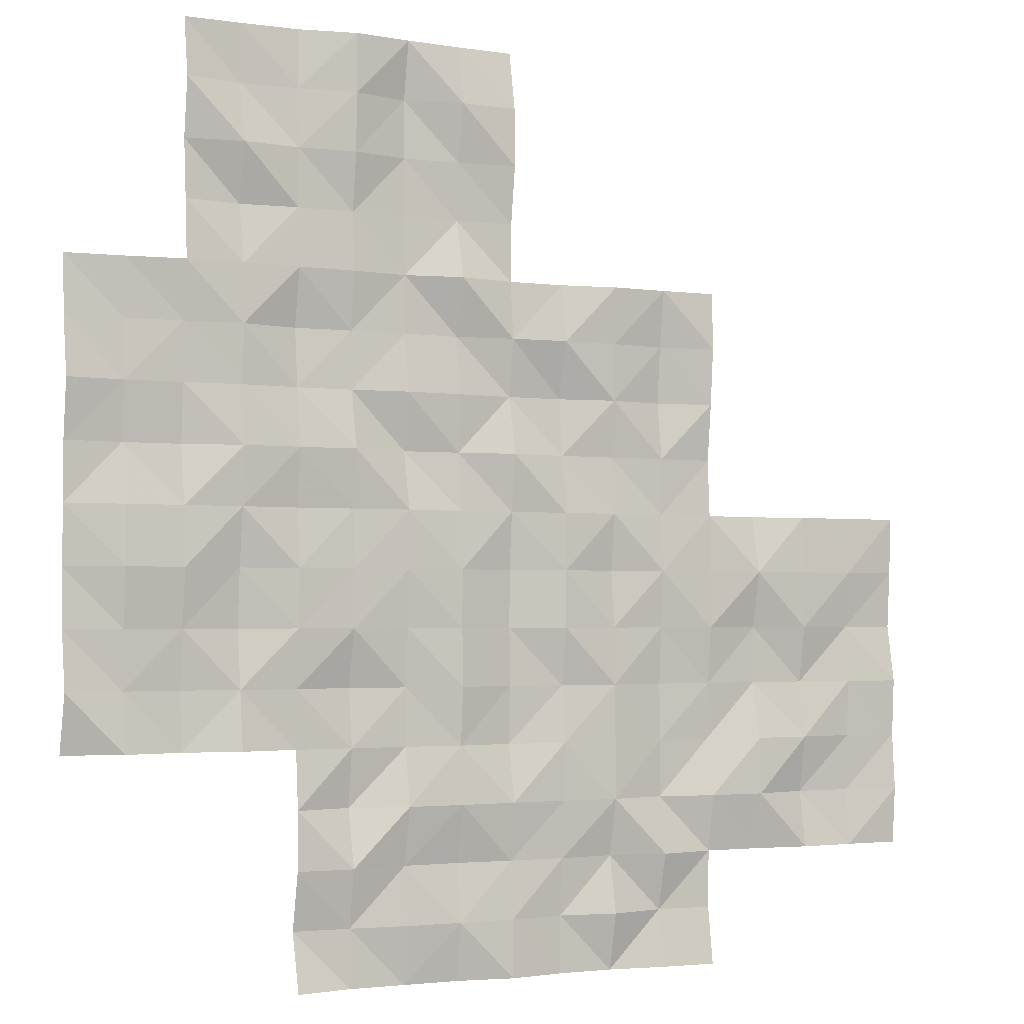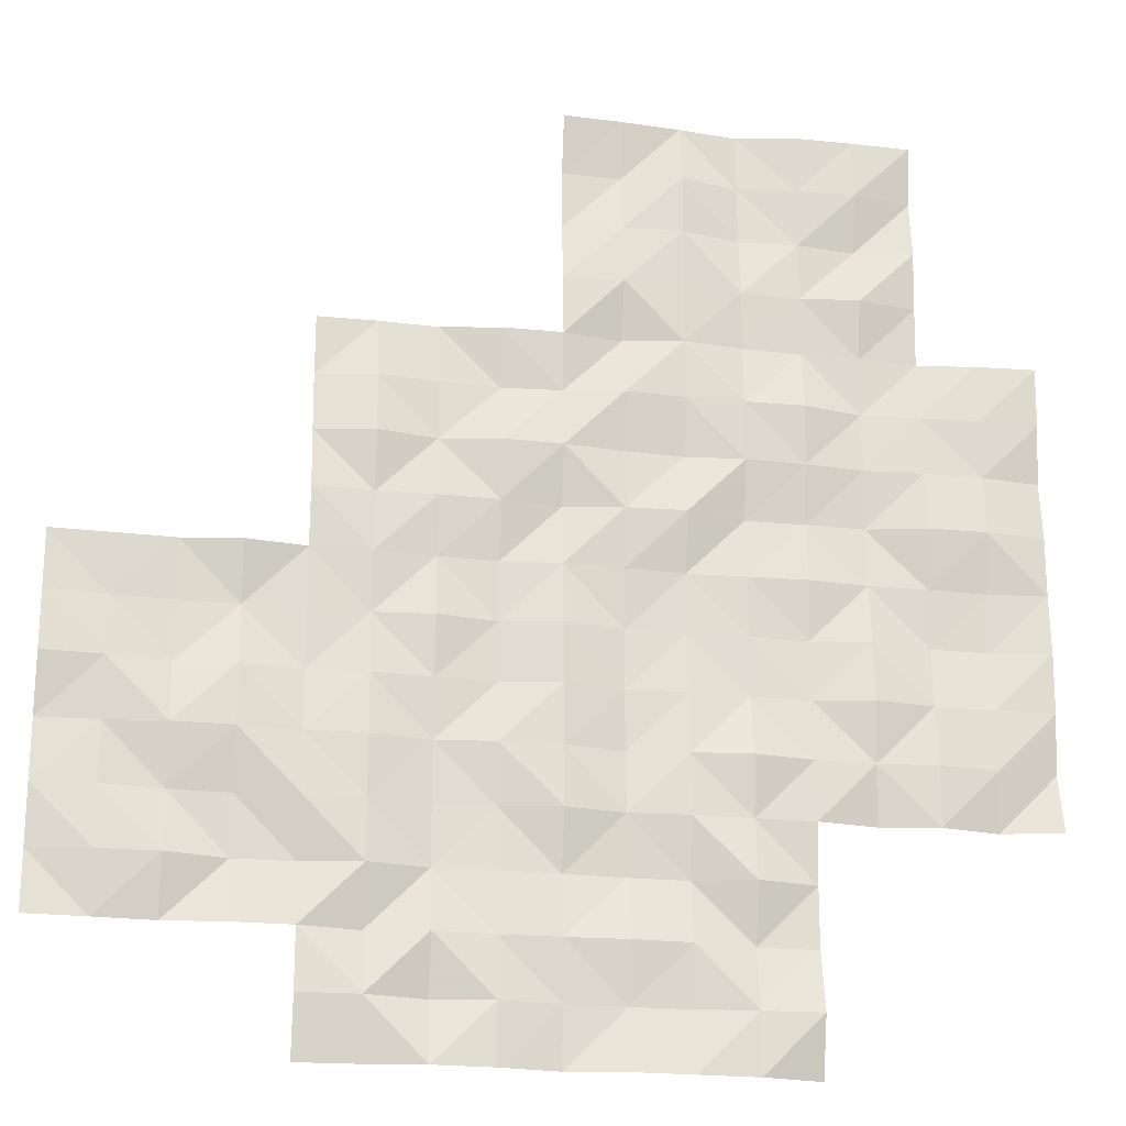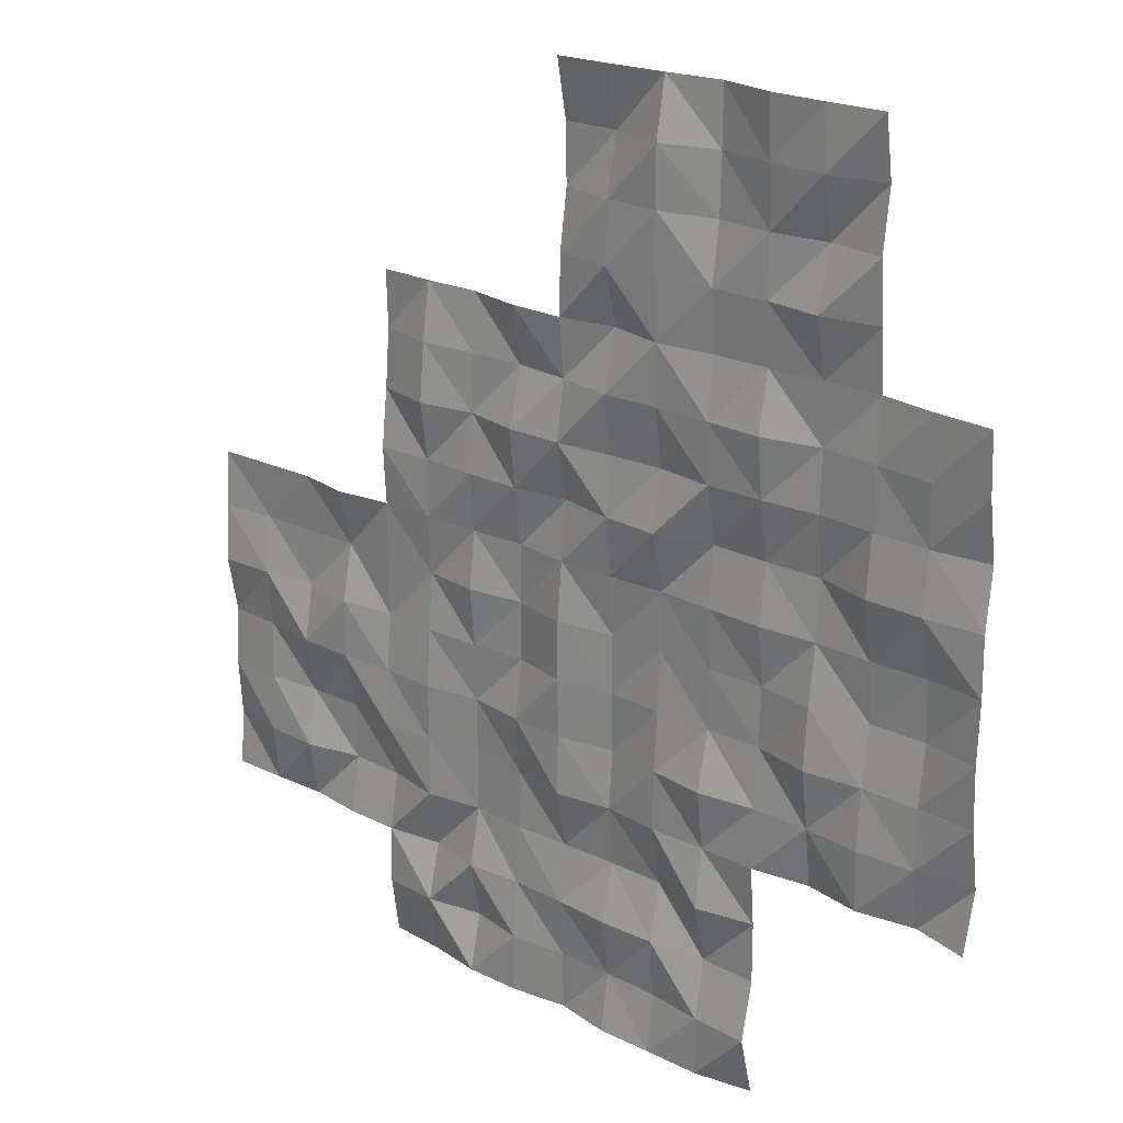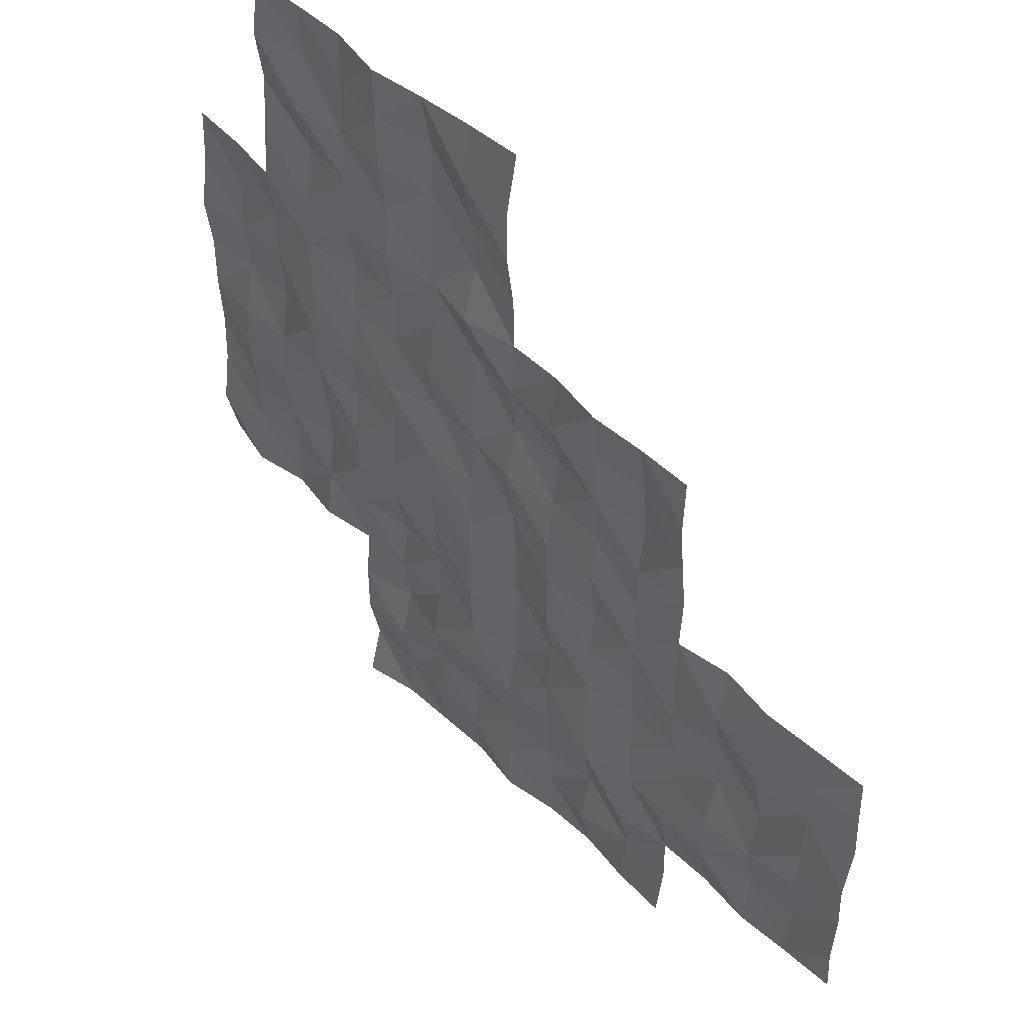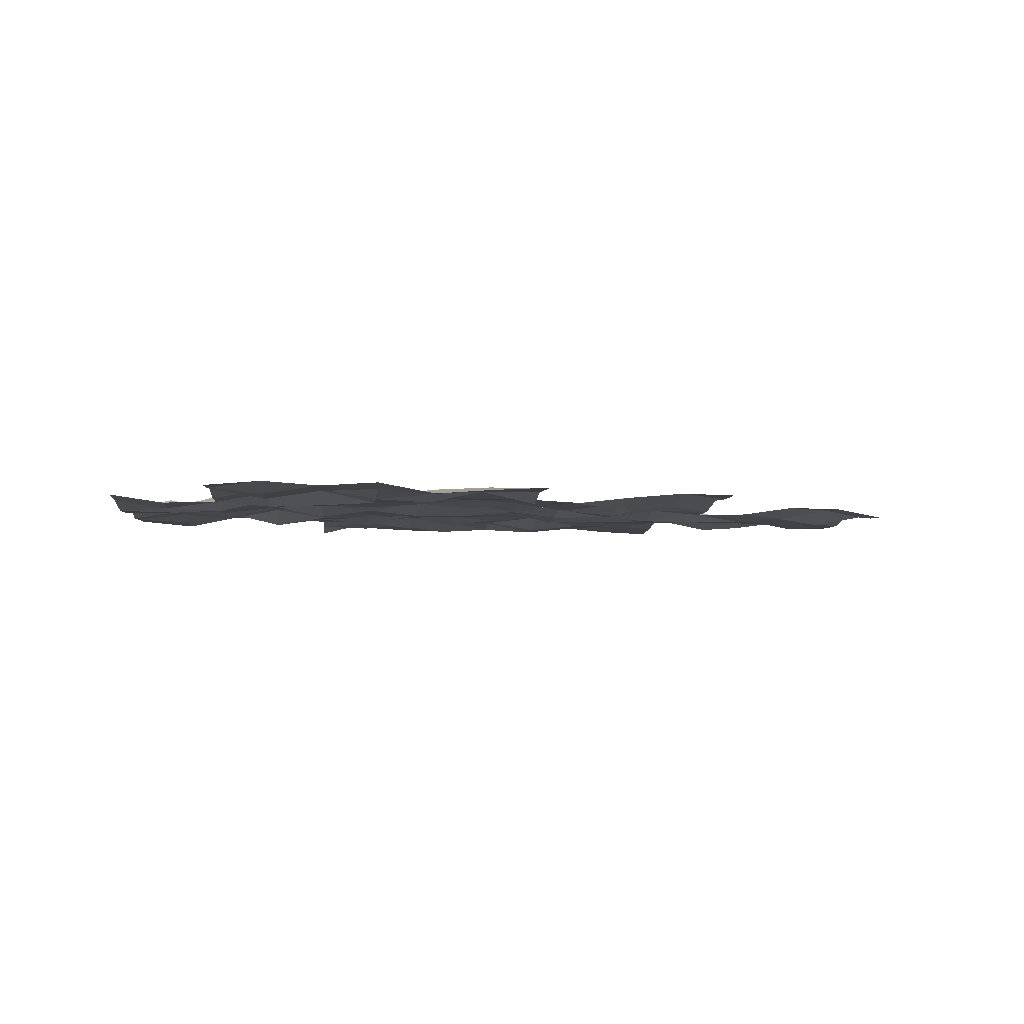
<metadata>
{"format":"obj","ext":"obj","renderer":"f3d","projection":"perspective","resolution":1024,"background":"white","views":[{"elev":-2.3,"azim":152.5,"up":"+Z"},{"elev":-21.2,"azim":-10.9,"up":"+Z"},{"elev":20.9,"azim":42.9,"up":"+Z"},{"elev":48.7,"azim":-133.8,"up":"+Z"},{"elev":-3.1,"azim":-94.9,"up":"+Y"}]}
</metadata>
<code>
g Lake_ripples_Mesh
v 25.05 -0.2038 -45.05
v 35 -0.1645 -57.5
v 42.5 -0.1018 -55
v 42.5 -0.3483 -50
v 32.5 -0.1232 -60
v 45 -0.2638 -52.5
v 45 -0.2188 -47.5
v 40 -0.2757 -62.5
v 40 -0.3418 -57.5
v 40 -0.353 -52.5
v 40 -0.08441 -47.5
v 40 -0.3397 -45
v 45 -0.3144 -45
v 35 -0.1318 -52.5
v 30 -0.2184 -62.5
v 30 -0.3745 -57.5
v 47.5 -0.2996 -45
v 32.5 -0.1701 -55
v 37.5 -0.3756 -65
v 37.5 -0.1074 -60
v 37.5 -0.137 -55
v 37.5 -0.04199 -50
v 35 -0.285 -62.5
v 30 -0.2343 -55
v 30 -0.2159 -60
v 50 -0.2648 -57.5
v 35 -0.06902 -50
v 35 -0.1974 -55
v 35 -0.3551 -60
v 35 -0.1256 -65
v 50 -0.1126 -52.5
v 40 -0.2827 -50
v 40 -0.2272 -55
v 40 -0.3683 -60
v 40 -0.1591 -65
v 45 -0.1684 -50
v 45 -0.2269 -55
v 45 -0.2604 -60
v 45 -0.0916 -65
v 45 -0.1507 -62.5
v 50 -0.362 -50
v 50 -0.2449 -55
v 50 -0.3712 -60
v 42.5 -0.196 -45
v 45 -0.1303 -57.5
v 42.5 -0.2719 -60
v 42.5 -0.3506 -65
v 47.5 -0.09576 -50
v 47.5 -0.1444 -55
v 47.5 -0.2833 -60
v 47.5 -0.2357 -57.5
v 47.5 -0.2408 -52.5
v 47.5 -0.2754 -47.5
v 42.5 -0.3058 -62.5
v 42.5 -0.1771 -57.5
v 42.5 -0.1556 -52.5
v 42.5 -0.3902 -47.5
v 37.5 -0.3559 -62.5
v 37.5 -0.1669 -57.5
v 37.5 -0.1412 -52.5
v 32.5 -0.1317 -62.5
v 32.5 -0.1338 -57.5
v 33.75 -0.085 -60
v 40 -0.1123 -61.25
v 43.75 -0.131 -57.5
v 41.25 -0.1081 -57.5
v 42.5 -0.09756 -56.25
v 47.5 -0.3331 -58.75
v 43.75 -0.1955 -50
v 38.75 -0.1417 -60
v 38.75 -0.2626 -50
v 50 -0.3091 -56.25
v 50 -0.3006 -51.25
v 45 -0.1548 -61.25
v 43.75 -0.0545 -45
v 40 -0.3371 -56.25
v 40 -0.169 -51.25
v 35 -0.07432 -61.25
v 35 -0.03019 -51.25
v 48.75 -0.05884 -60
v 42.5 -0.2655 -58.75
v 43.75 -0.1242 -62.5
v 41.25 -0.3486 -62.5
v 42.5 -0.06539 -61.25
v 42.5 -0.1923 -63.75
v 45 -0.3905 -51.25
v 30 -0.1416 -58.75
v 48.75 -0.1049 -55
v 46.25 -0.07965 -47.5
v 45 -0.09336 -56.25
v 35 -0.2695 -53.75
v 35 -0.2847 -58.75
v 35 -0.3098 -63.75
v 48.75 -0.2728 -50
v 47.5 -0.1131 -46.25
v 40 -0.2606 -48.75
v 40 -0.07411 -53.75
v 40 -0.3294 -58.75
v 40 -0.1822 -63.75
v 43.75 -0.336 -65
v 47.5 -0.1746 -48.75
v 45 -0.2402 -48.75
v 45 -0.07167 -53.75
v 45 -0.2288 -58.75
v 45 -0.409 -63.75
v 43.75 -0.2471 -60
v 48.75 -0.2557 -52.5
v 50 -0.2615 -53.75
v 50 -0.08032 -58.75
v 46.25 -0.3248 -45
v 43.75 -0.1733 -55
v 33.75 -0.3742 -55
v 38.75 -0.07397 -55
v 38.75 -0.3537 -65
v 46.25 -0.1569 -52.5
v 45 -0.2729 -46.25
v 31.25 -0.2066 -55
v 31.25 -0.2534 -60
v 47.5 -0.2172 -51.25
v 36.25 -0.08813 -50
v 36.25 -0.2264 -55
v 36.25 -0.2991 -60
v 36.25 -0.1946 -65
v 47.5 -0.3586 -53.75
v 41.25 -0.07705 -50
v 41.25 -0.1874 -55
v 41.25 -0.1683 -60
v 41.25 -0.3721 -65
v 48.75 -0.2162 -57.5
v 46.25 -0.1396 -50
v 46.25 -0.1233 -55
v 46.25 -0.06758 -60
v 41.25 -0.2893 -45
v 46.25 -0.3806 -57.5
v 40 -0.1032 -46.25
v 35 -0.1755 -56.25
v 30 -0.1222 -61.25
v 30 -0.2898 -56.25
v 47.5 -0.07829 -56.25
v 42.5 -0.3756 -53.75
v 42.5 -0.3338 -51.25
v 41.25 -0.222 -52.5
v 43.75 -0.2955 -52.5
v 42.5 -0.3748 -48.75
v 42.5 -0.4137 -46.25
v 41.25 -0.3199 -47.5
v 43.75 -0.1008 -47.5
v 37.5 -0.107 -63.75
v 37.5 -0.1007 -61.25
v 36.25 -0.07584 -62.5
v 38.75 -0.2502 -62.5
v 37.5 -0.1197 -58.75
v 37.5 -0.2779 -56.25
v 36.25 -0.2424 -57.5
v 38.75 -0.07515 -57.5
v 37.5 -0.2633 -53.75
v 37.5 -0.124 -51.25
v 36.25 -0.3769 -52.5
v 38.75 -0.3791 -52.5
v 32.5 -0.3576 -61.25
v 31.25 -0.1919 -62.5
v 33.75 -0.2831 -62.5
v 32.5 -0.3528 -58.75
v 32.5 -0.1088 -56.25
v 31.25 -0.3086 -57.5
v 33.75 -0.3463 -57.5
v 33.75 -0.09502 -56.25
v 31.25 -0.1551 -56.25
v 31.25 -0.2002 -58.75
v 33.75 -0.05469 -61.25
v 31.25 -0.32 -61.25
v 38.75 -0.06086 -51.25
v 36.25 -0.2658 -51.25
v 36.25 -0.2054 -53.75
v 38.75 -0.0703 -56.25
v 36.25 -0.1375 -56.25
v 36.25 -0.3229 -58.75
v 41.25 -0.07598 -58.75
v 46.25 -0.282 -56.25
v 48.75 -0.05909 -56.25
v 46.25 -0.04122 -53.75
v 46.25 -0.1056 -51.25
v 41.25 -0.09944 -56.25
v 46.25 -0.2171 -58.75
v 48.75 -0.2503 -58.75
v 48.75 -0.3726 -53.75
v 43.75 -0.1253 -56.25
v 43.75 -0.3485 -63.75
v 43.75 -0.4096 -58.75
v 43.75 -0.04204 -53.75
v 43.75 -0.2688 -48.75
v 41.25 -0.3033 -53.75
v 38.75 -0.348 -63.75
v 38.75 -0.2708 -58.75
v 38.75 -0.2496 -53.75
v 46.25 -0.3933 -48.75
v 41.25 -0.3933 -51.25
v 33.75 -0.3625 -58.75
v 48.75 -0.3154 -51.25
v 46.25 -0.3456 -46.25
v 43.75 -0.3445 -51.25
v 43.75 -0.4159 -61.25
v 41.25 -0.0669 -61.25
v 41.25 -0.1723 -63.75
v 36.25 -0.3763 -63.75
v 43.75 -0.07205 -46.25
v 41.25 -0.07434 -46.25
v 41.25 -0.3948 -48.75
v 36.25 -0.3254 -61.25
v 38.75 -0.1672 -61.25
f 210 8 151
f 149 150 209
f 208 4 125
f 145 146 207
f 206 7 147
f 205 19 123
f 204 47 128
f 203 54 83
f 74 82 202
f 201 6 143
f 95 89 200
f 73 107 199
f 198 29 63
f 141 142 197
f 101 130 196
f 97 113 195
f 194 34 70
f 99 114 193
f 140 126 192
f 102 69 191
f 103 111 190
f 104 106 189
f 105 100 188
f 187 45 65
f 186 42 88
f 109 80 185
f 184 50 132
f 67 66 183
f 119 115 182
f 181 49 131
f 72 129 180
f 179 51 134
f 81 127 178
f 152 122 177
f 176 59 154
f 76 155 175
f 156 121 174
f 173 60 158
f 77 159 172
f 160 161 171
f 78 162 170
f 169 5 118
f 168 62 165
f 167 2 166
f 167 62 164
f 18 167 164
f 28 167 112
f 138 165 16
f 24 168 138
f 18 168 117
f 169 25 87
f 165 87 16
f 165 163 169
f 170 61 160
f 5 170 160
f 63 78 170
f 137 161 15
f 25 171 137
f 118 160 171
f 172 60 157
f 22 172 157
f 71 77 172
f 173 14 79
f 120 79 27
f 120 157 173
f 91 121 28
f 14 174 91
f 60 174 158
f 175 59 153
f 21 175 153
f 33 175 113
f 176 2 136
f 28 176 136
f 21 176 121
f 92 122 29
f 154 92 2
f 154 152 177
f 98 127 34
f 66 98 9
f 55 178 66
f 179 45 90
f 131 90 37
f 131 139 179
f 139 129 51
f 88 139 49
f 42 180 88
f 103 131 37
f 115 103 6
f 52 181 115
f 182 6 86
f 36 182 86
f 48 182 130
f 76 66 9
f 33 183 76
f 3 183 126
f 184 38 104
f 45 184 104
f 51 184 134
f 185 50 68
f 51 185 68
f 26 185 129
f 186 49 124
f 107 124 52
f 107 108 186
f 67 65 55
f 3 187 67
f 111 90 187
f 188 47 85
f 54 188 85
f 40 188 82
f 81 106 46
f 65 81 55
f 65 104 189
f 190 3 140
f 143 140 56
f 6 190 143
f 191 4 144
f 57 191 144
f 7 191 147
f 192 33 97
f 10 192 97
f 56 192 142
f 193 19 148
f 58 193 148
f 151 99 193
f 152 70 20
f 155 152 59
f 9 194 155
f 195 21 156
f 60 195 156
f 10 195 159
f 102 130 36
f 89 102 7
f 53 196 89
f 197 10 77
f 125 77 32
f 4 197 125
f 198 5 163
f 166 163 62
f 166 92 198
f 119 107 52
f 94 119 48
f 41 199 94
f 200 7 116
f 110 116 13
f 17 200 110
f 141 143 56
f 4 201 141
f 36 201 69
f 84 82 54
f 46 202 84
f 106 74 202
f 203 8 64
f 127 64 34
f 127 84 203
f 204 35 99
f 8 204 99
f 54 204 83
f 93 123 30
f 23 205 93
f 58 205 150
f 145 147 57
f 44 206 145
f 75 116 206
f 207 11 135
f 133 135 12
f 44 207 133
f 208 32 96
f 146 96 11
f 57 208 146
f 209 23 78
f 29 209 78
f 122 149 209
f 149 151 58
f 70 149 20
f 70 64 210
f 210 64 8
f 149 58 150
f 208 144 4
f 145 57 146
f 206 116 7
f 205 148 19
f 204 85 47
f 203 84 54
f 74 40 82
f 201 86 6
f 95 53 89
f 73 31 107
f 198 92 29
f 141 56 142
f 101 48 130
f 97 33 113
f 194 98 34
f 99 35 114
f 140 3 126
f 102 36 69
f 103 37 111
f 104 38 106
f 105 39 100
f 187 90 45
f 186 108 42
f 109 43 80
f 184 68 50
f 67 55 66
f 119 52 115
f 181 124 49
f 72 26 129
f 179 139 51
f 81 46 127
f 152 20 122
f 176 153 59
f 76 9 155
f 156 21 121
f 173 157 60
f 77 10 159
f 160 61 161
f 78 23 162
f 169 163 5
f 168 164 62
f 167 136 2
f 167 166 62
f 18 112 167
f 28 136 167
f 138 168 165
f 24 117 168
f 18 164 168
f 169 118 25
f 165 169 87
f 165 62 163
f 170 162 61
f 5 63 170
f 63 29 78
f 137 171 161
f 25 118 171
f 118 5 160
f 172 159 60
f 22 71 172
f 71 32 77
f 173 158 14
f 120 173 79
f 120 22 157
f 91 174 121
f 14 158 174
f 60 156 174
f 175 155 59
f 21 113 175
f 33 76 175
f 176 154 2
f 28 121 176
f 21 153 176
f 92 177 122
f 154 177 92
f 154 59 152
f 98 178 127
f 66 178 98
f 55 81 178
f 179 134 45
f 131 179 90
f 131 49 139
f 139 180 129
f 88 180 139
f 42 72 180
f 103 181 131
f 115 181 103
f 52 124 181
f 182 115 6
f 36 130 182
f 48 119 182
f 76 183 66
f 33 126 183
f 3 67 183
f 184 132 38
f 45 134 184
f 51 68 184
f 185 80 50
f 51 129 185
f 26 109 185
f 186 88 49
f 107 186 124
f 107 31 108
f 67 187 65
f 3 111 187
f 111 37 90
f 188 100 47
f 54 82 188
f 40 105 188
f 81 189 106
f 65 189 81
f 65 45 104
f 190 111 3
f 143 190 140
f 6 103 190
f 191 69 4
f 57 147 191
f 7 102 191
f 192 126 33
f 10 142 192
f 56 140 192
f 193 114 19
f 58 151 193
f 151 8 99
f 152 194 70
f 155 194 152
f 9 98 194
f 195 113 21
f 60 159 195
f 10 97 195
f 102 196 130
f 89 196 102
f 53 101 196
f 197 142 10
f 125 197 77
f 4 141 197
f 198 63 5
f 166 198 163
f 166 2 92
f 119 199 107
f 94 199 119
f 41 73 199
f 200 89 7
f 110 200 116
f 17 95 200
f 141 201 143
f 4 69 201
f 36 86 201
f 84 202 82
f 46 106 202
f 106 38 74
f 203 83 8
f 127 203 64
f 127 46 84
f 204 128 35
f 8 83 204
f 54 85 204
f 93 205 123
f 23 150 205
f 58 148 205
f 145 206 147
f 44 75 206
f 75 13 116
f 207 146 11
f 133 207 135
f 44 145 207
f 208 125 32
f 146 208 96
f 57 144 208
f 209 150 23
f 29 122 209
f 122 20 149
f 149 210 151
f 70 210 149
f 70 34 64

</code>
